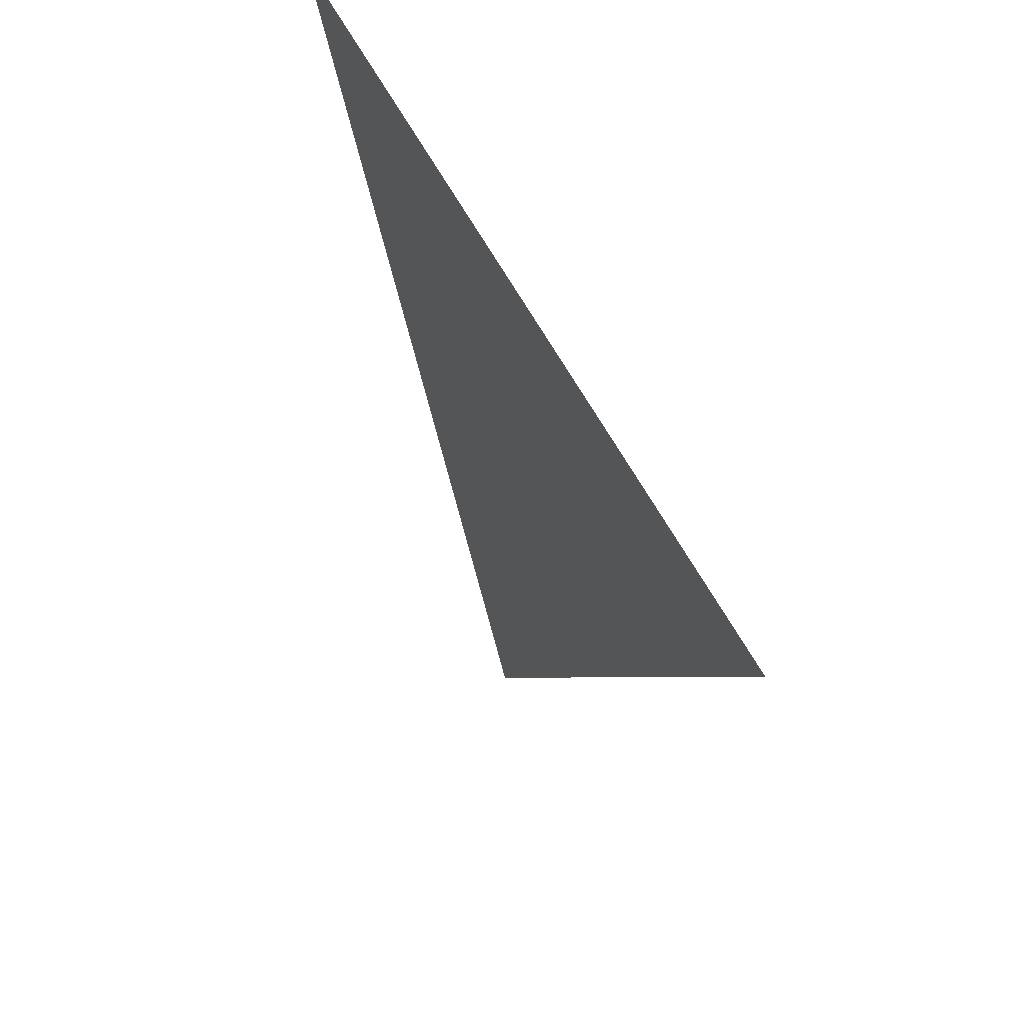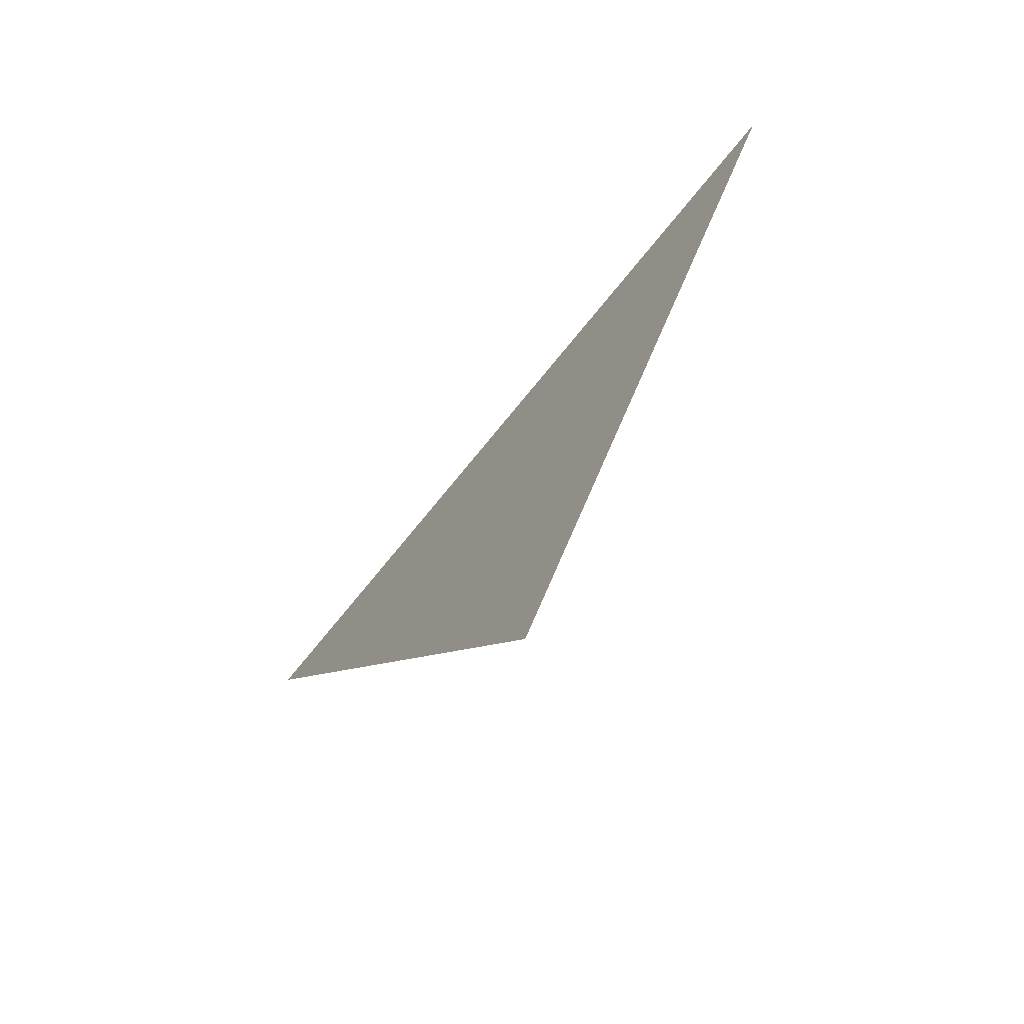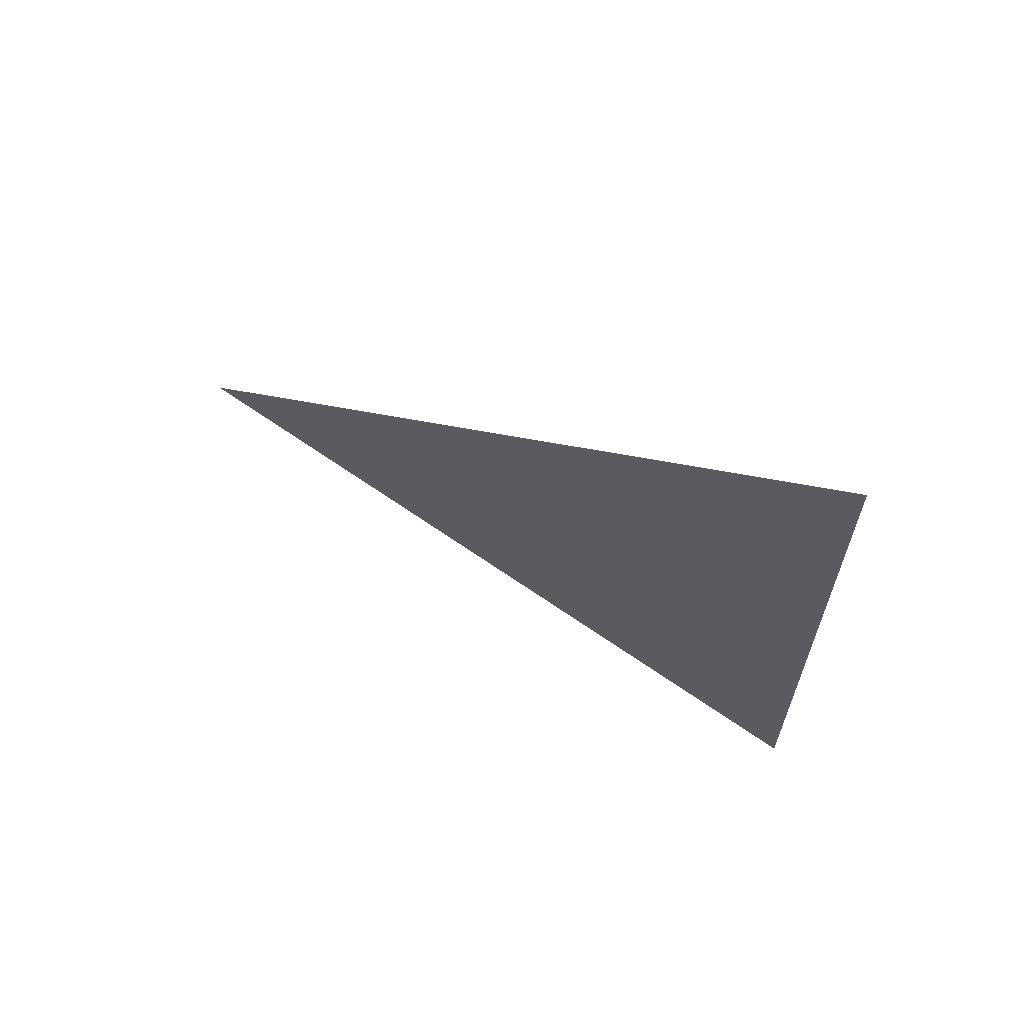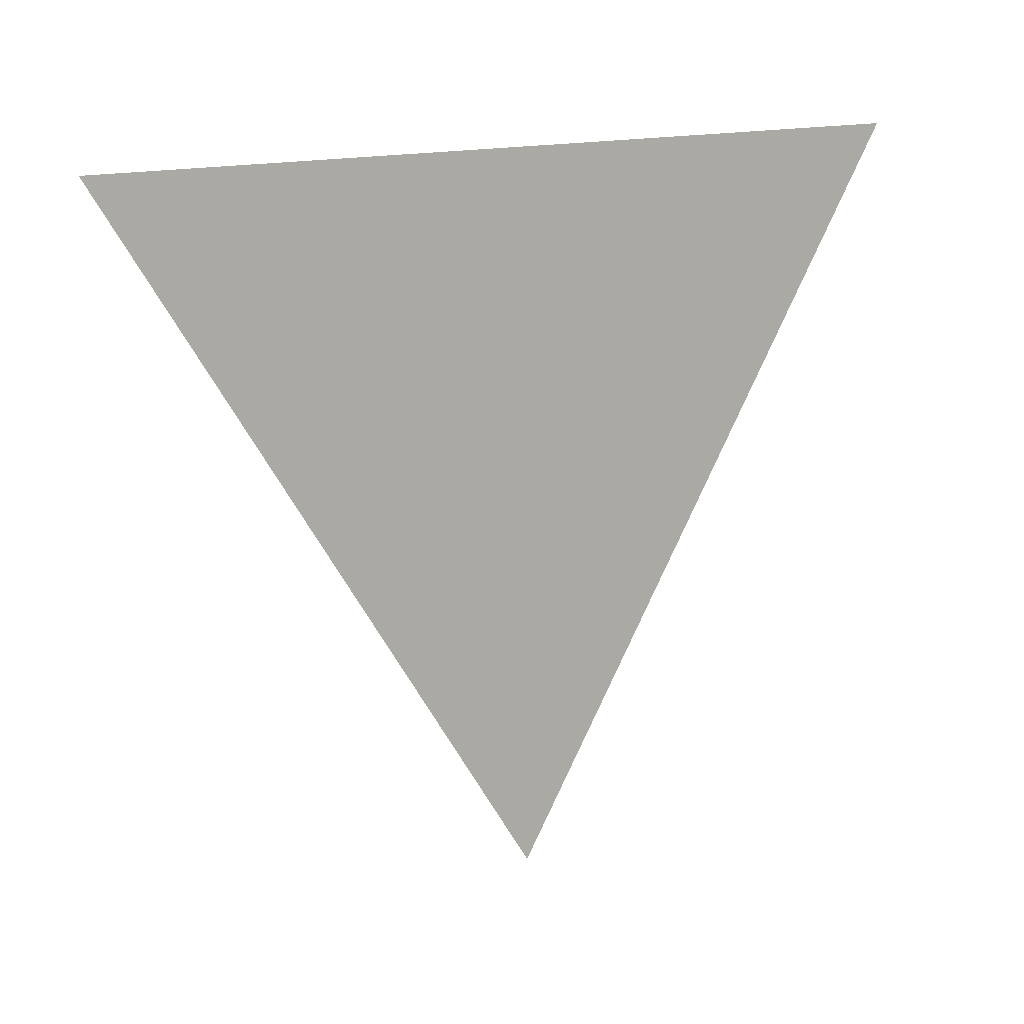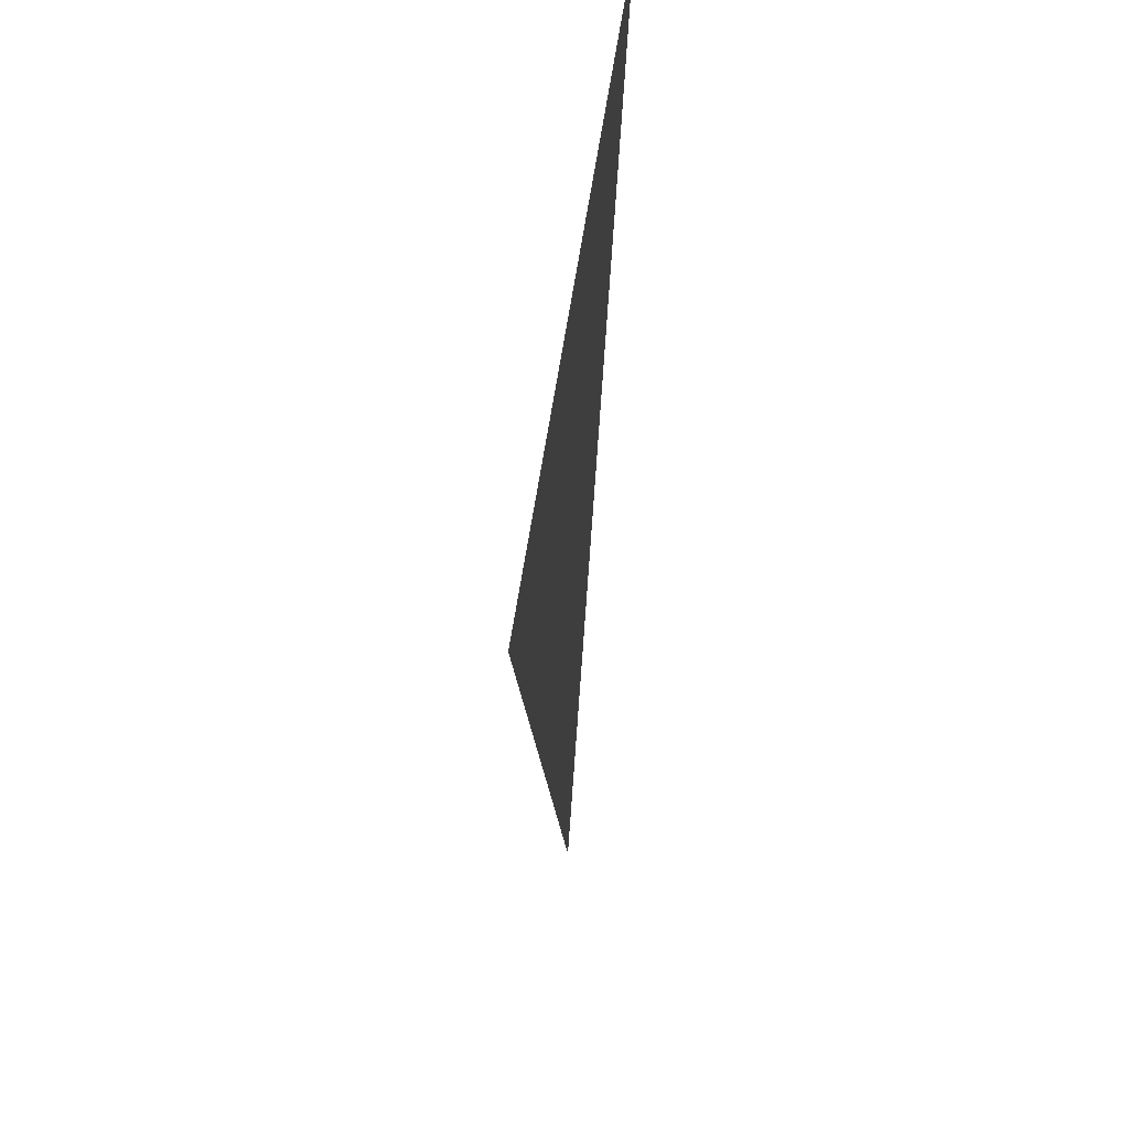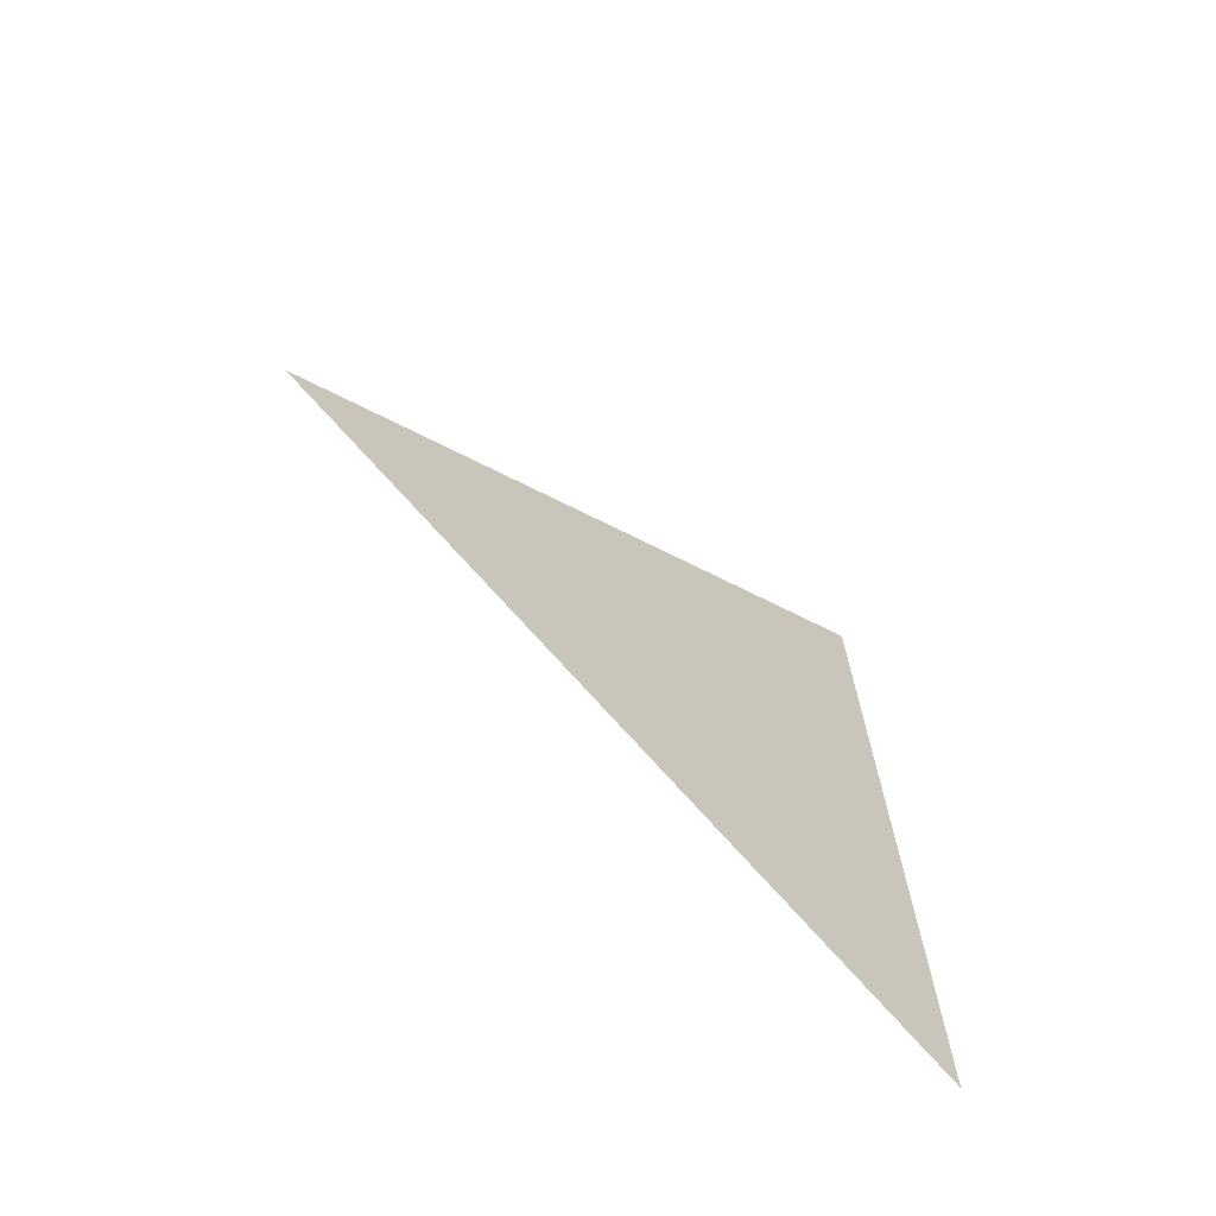
<metadata>
{"format":"obj","ext":"obj","renderer":"f3d","projection":"perspective","resolution":1024,"background":"white","views":[{"elev":57.0,"azim":-27.4,"up":"+Y"},{"elev":-71.4,"azim":140.8,"up":"+Y"},{"elev":68.7,"azim":115.5,"up":"+Z"},{"elev":13.2,"azim":63.8,"up":"+Y"},{"elev":-50.0,"azim":171.4,"up":"+Y"},{"elev":-66.2,"azim":50.2,"up":"+Z"}]}
</metadata>
<code>
v -1.305 2.96 1.061
v -1.305 3.024 1.026
v -1.305 3.022 1.099
g group_104_105553122442240
f 1 2 3

</code>
